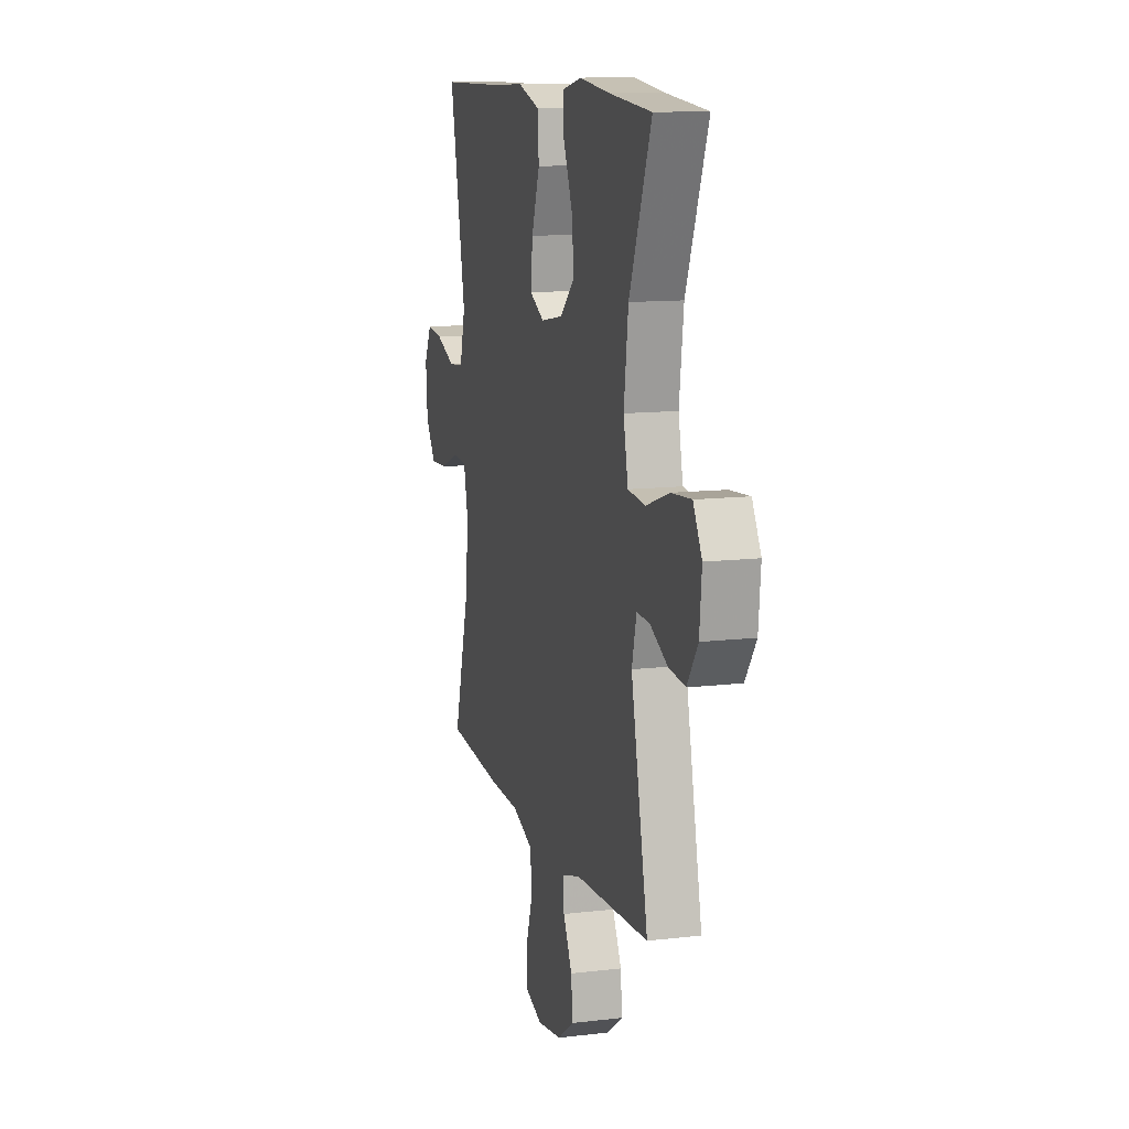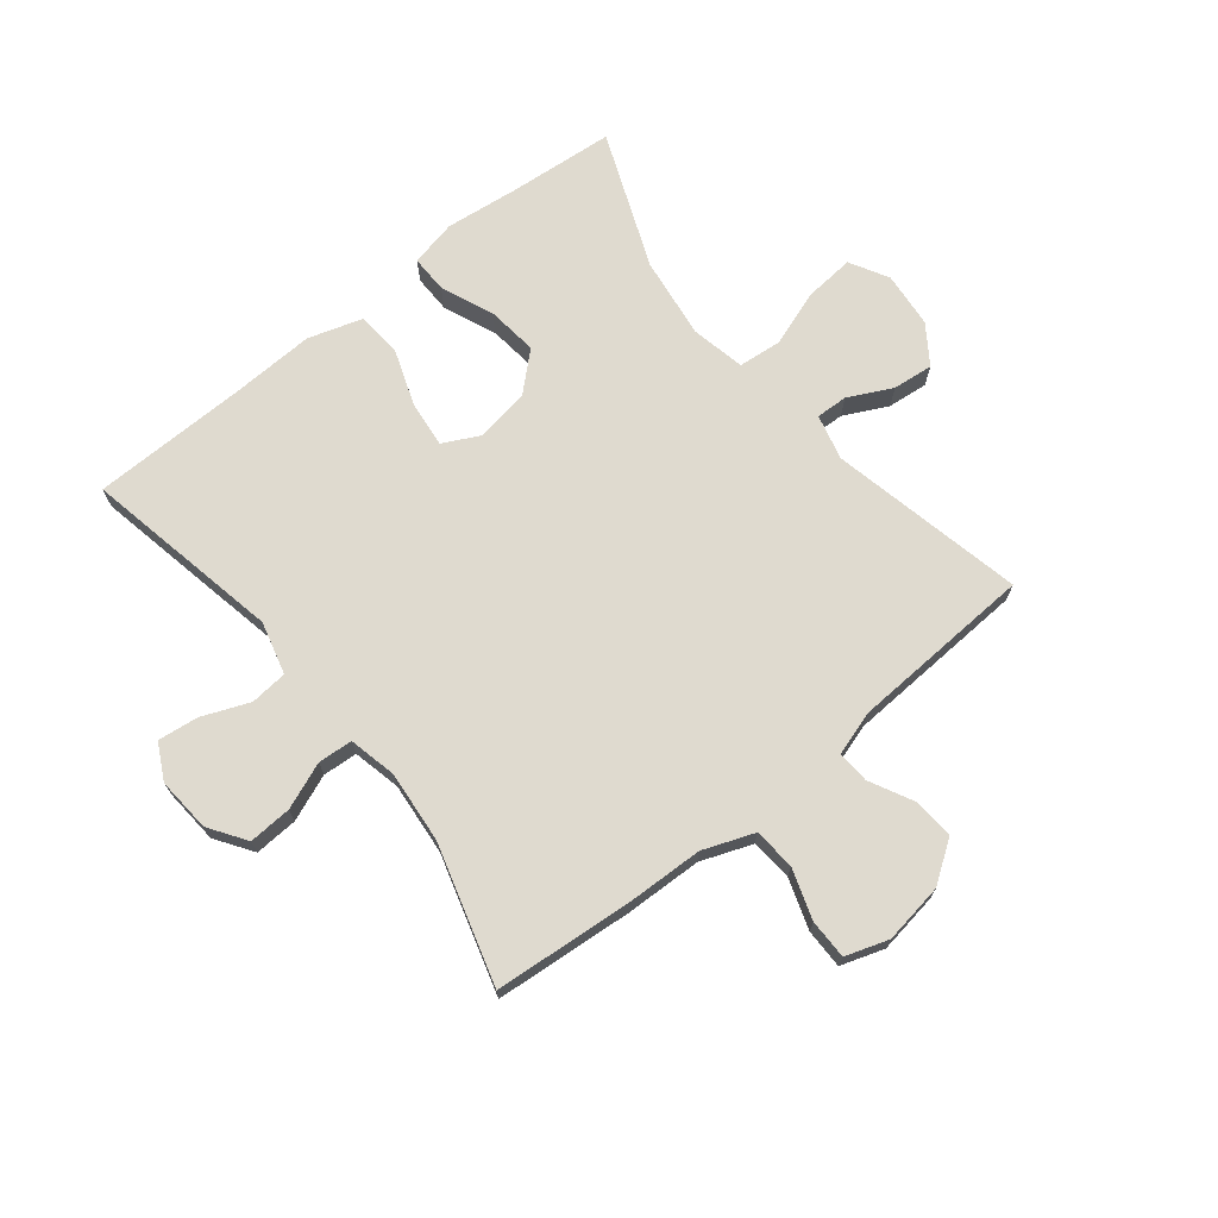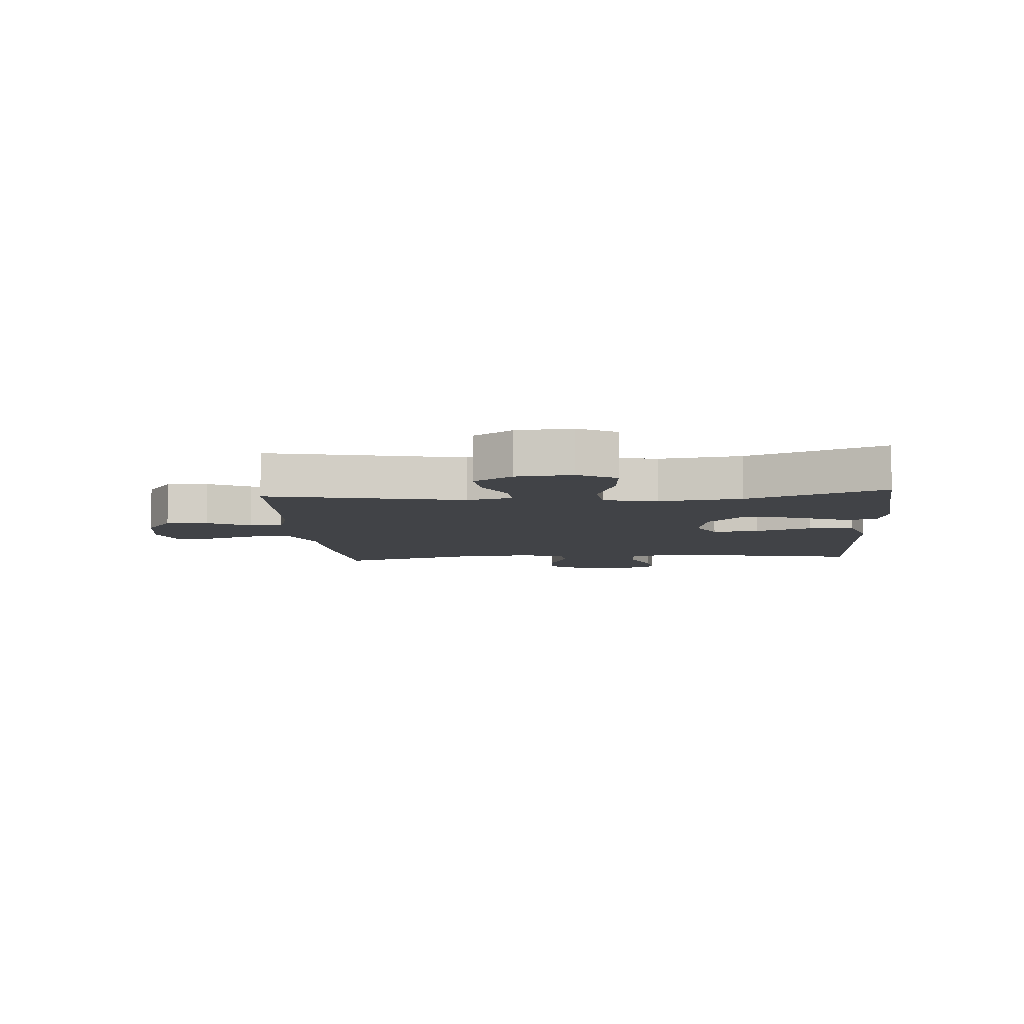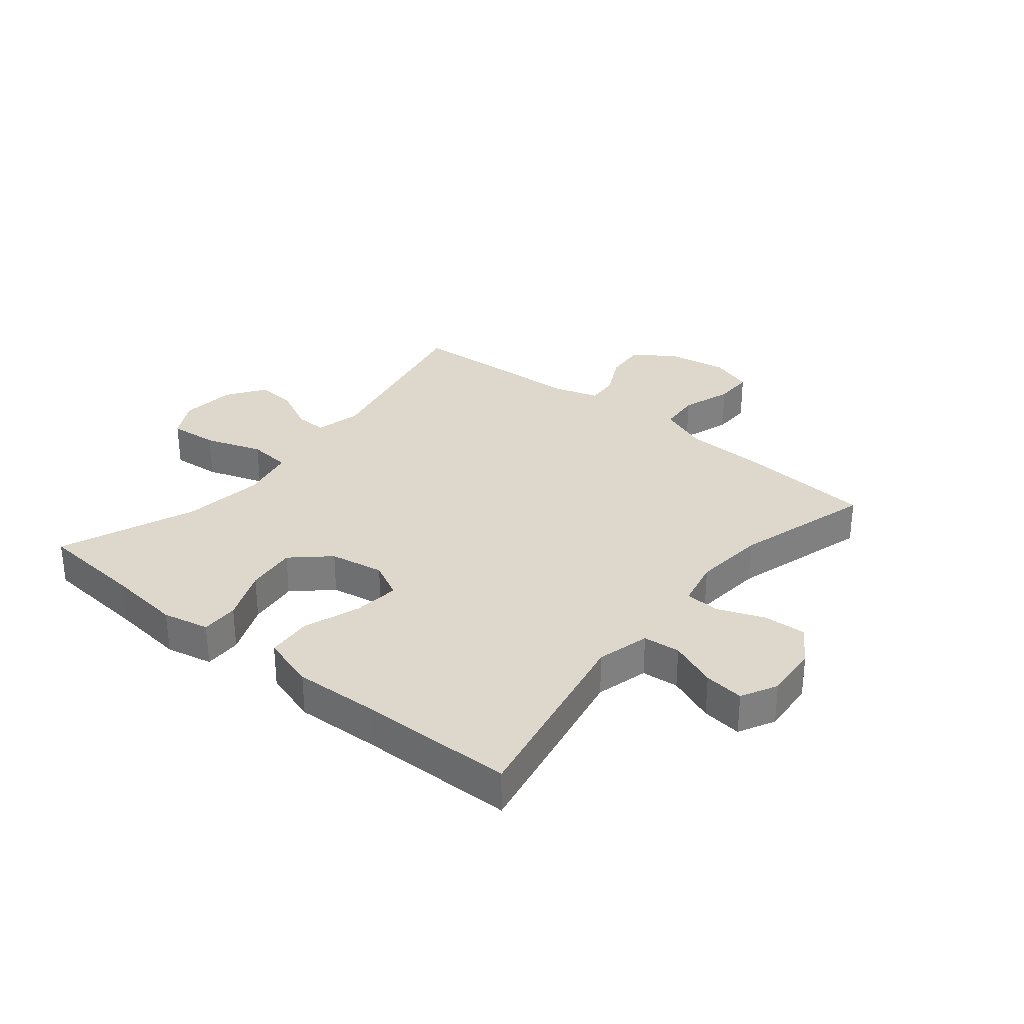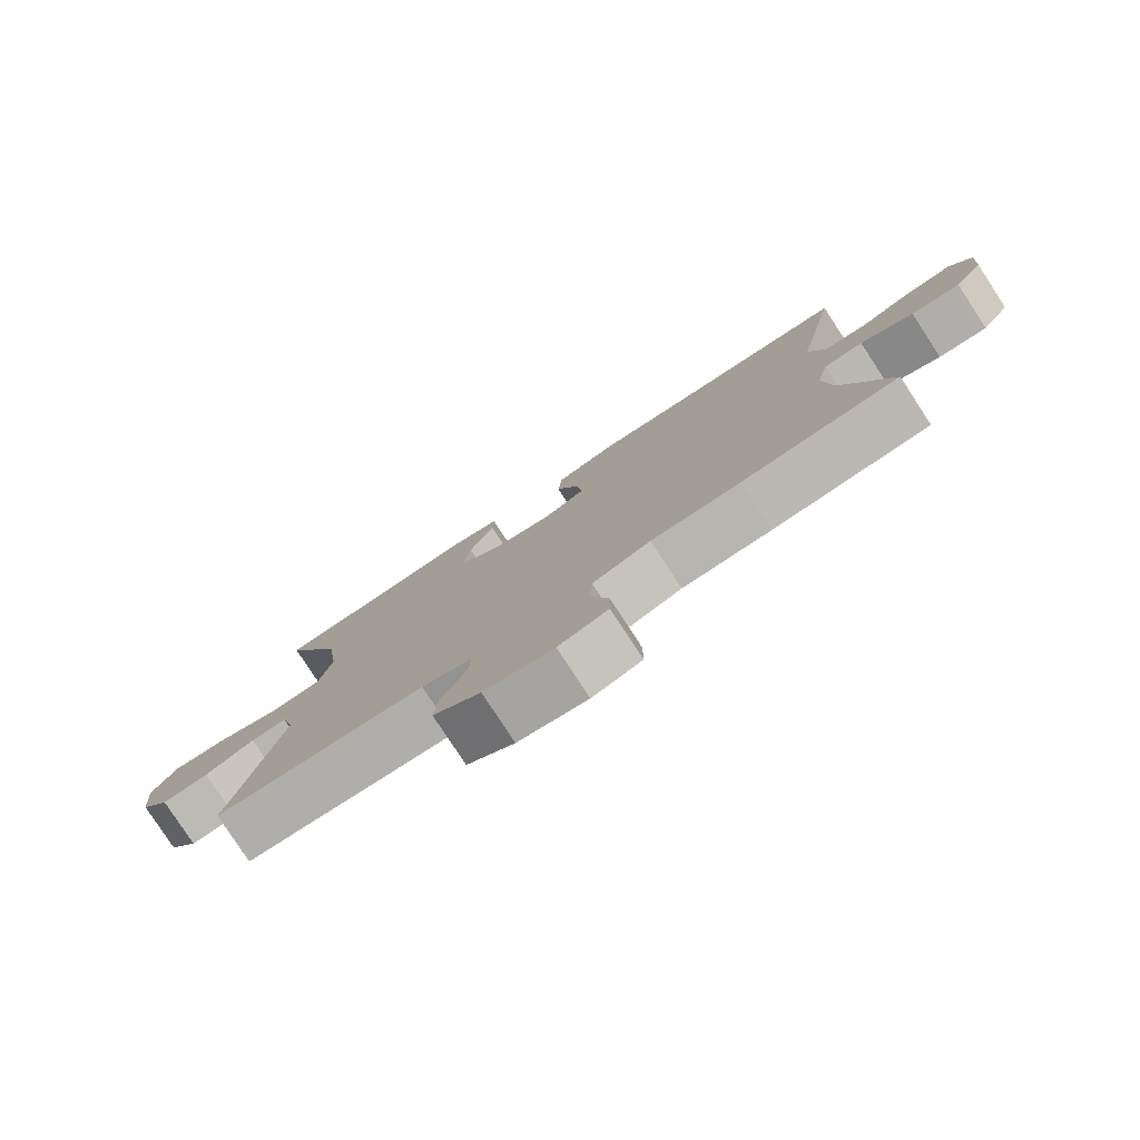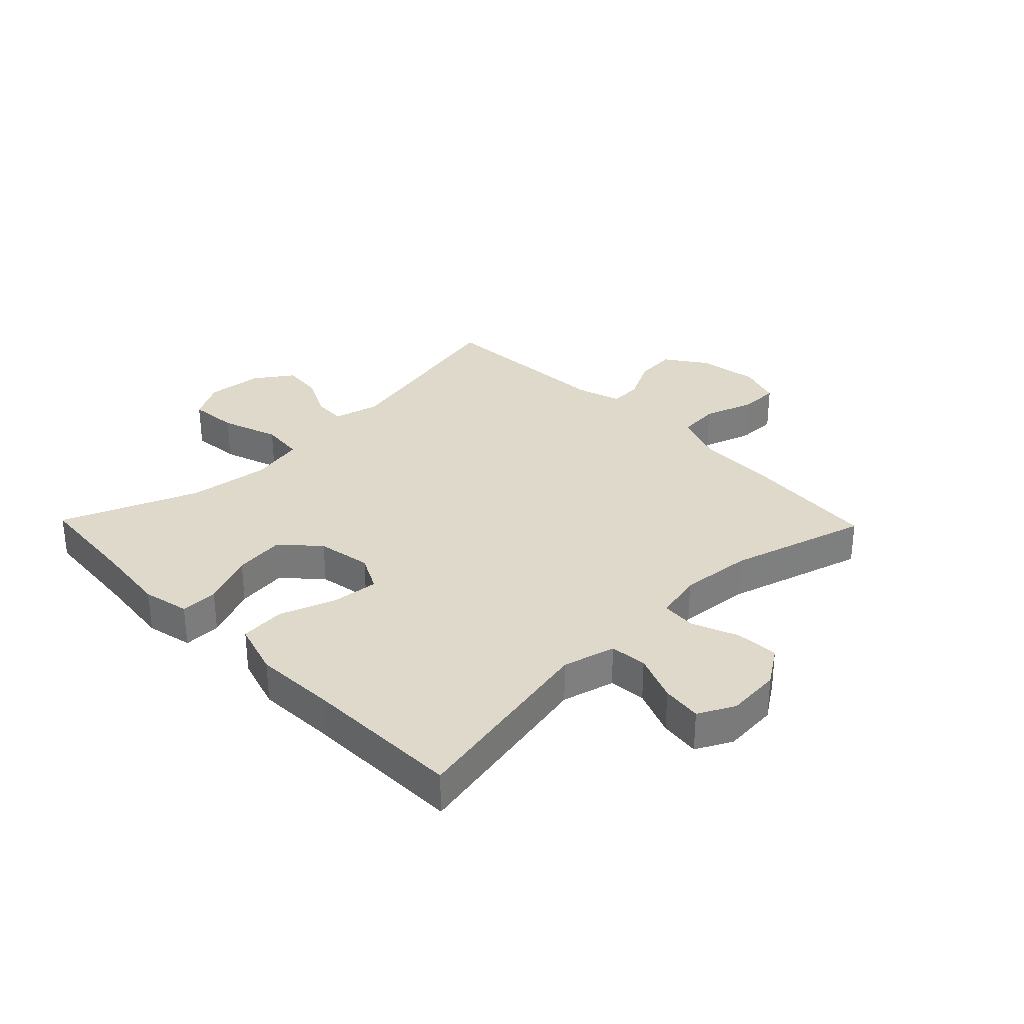
<metadata>
{"format":"obj","ext":"obj","renderer":"f3d","projection":"perspective","resolution":1024,"background":"white","views":[{"elev":12.1,"azim":-105.6,"up":"+Z"},{"elev":70.6,"azim":141.4,"up":"+Y"},{"elev":-7.3,"azim":-85.5,"up":"+Y"},{"elev":31.2,"azim":39.3,"up":"+Y"},{"elev":-79.8,"azim":33.2,"up":"+Z"},{"elev":31.8,"azim":45.8,"up":"+Y"}]}
</metadata>
<code>
v -0.5 0.07 0.5
v -0.323 0.07 0.515
v -0.199 0.07 0.529
v -0.121 0.07 0.512
v -0.122 0.07 0.449
v -0.159 0.07 0.361
v -0.169 0.07 0.276
v -0.108 0.07 0.22
v -0.017 0.07 0.204
v 0.044 0.07 0.235
v 0.036 0.07 0.312
v 0.002 0.07 0.407
v 0.008 0.07 0.483
v 0.099 0.07 0.511
v 0.237 0.07 0.505
v 0.5 0.07 0.5
v 0.434 0.07 0.168
v 0.457 0.07 0.08
v 0.519 0.07 0.074
v 0.599 0.07 0.106
v 0.666 0.07 0.114
v 0.697 0.07 0.054
v 0.69 0.07 -0.037
v 0.648 0.07 -0.099
v 0.576 0.07 -0.095
v 0.498 0.07 -0.064
v 0.44 0.07 -0.068
v 0.422 0.07 -0.148
v 0.433 0.07 -0.269
v 0.5 0.07 -0.5
v 0.27 0.07 -0.519
v 0.14 0.07 -0.523
v 0.055 0.07 -0.555
v 0.049 0.07 -0.625
v 0.077 0.07 -0.709
v 0.077 0.07 -0.775
v 0.005 0.07 -0.799
v -0.096 0.07 -0.783
v -0.165 0.07 -0.735
v -0.159 0.07 -0.666
v -0.122 0.07 -0.594
v -0.119 0.07 -0.54
v -0.193 0.07 -0.517
v -0.5 0.07 -0.5
v -0.43 0.07 -0.175
v -0.449 0.07 -0.099
v -0.502 0.07 -0.101
v -0.575 0.07 -0.137
v -0.643 0.07 -0.144
v -0.687 0.07 -0.08
v -0.696 0.07 0.014
v -0.66 0.07 0.078
v -0.578 0.07 0.071
v -0.482 0.07 0.038
v -0.41 0.07 0.045
v -0.391 0.07 0.135
v -0.409 0.07 0.272
v -0.5 0 0.5
v -0.323 0 0.515
v -0.199 0 0.529
v -0.121 0 0.512
v -0.122 0 0.449
v -0.159 0 0.361
v -0.169 0 0.276
v -0.108 0 0.22
v -0.017 0 0.204
v 0.044 0 0.235
v 0.036 0 0.312
v 0.002 0 0.407
v 0.008 0 0.483
v 0.099 0 0.511
v 0.237 0 0.505
v 0.5 0 0.5
v 0.434 0 0.168
v 0.457 0 0.08
v 0.519 0 0.074
v 0.599 0 0.106
v 0.666 0 0.114
v 0.697 0 0.054
v 0.69 0 -0.037
v 0.648 0 -0.099
v 0.576 0 -0.095
v 0.498 0 -0.064
v 0.44 0 -0.068
v 0.422 0 -0.148
v 0.433 0 -0.269
v 0.5 0 -0.5
v 0.27 0 -0.519
v 0.14 0 -0.523
v 0.055 0 -0.555
v 0.049 0 -0.625
v 0.077 0 -0.709
v 0.077 0 -0.775
v 0.005 0 -0.799
v -0.096 0 -0.783
v -0.165 0 -0.735
v -0.159 0 -0.666
v -0.122 0 -0.594
v -0.119 0 -0.54
v -0.193 0 -0.517
v -0.5 0 -0.5
v -0.43 0 -0.175
v -0.449 0 -0.099
v -0.502 0 -0.101
v -0.575 0 -0.137
v -0.643 0 -0.144
v -0.687 0 -0.08
v -0.696 0 0.014
v -0.66 0 0.078
v -0.578 0 0.071
v -0.482 0 0.038
v -0.41 0 0.045
v -0.391 0 0.135
v -0.409 0 0.272
f 52 53 54
f 51 52 54
f 50 51 54
f 49 50 54
f 48 49 54
f 47 48 54
f 46 47 54 55
f 45 46 55
f 43 44 45
f 45 55 56
f 43 45 56
f 42 43 56
f 39 40 41
f 38 39 41
f 37 38 41
f 36 37 41
f 35 36 41
f 34 35 41
f 33 34 41 42
f 42 56 57
f 33 42 57
f 32 33 57
f 32 57 1
f 31 32 1
f 30 31 1
f 29 30 1
f 24 25 26
f 23 24 26
f 22 23 26
f 21 22 26
f 20 21 26
f 19 20 26
f 18 19 26 27
f 17 18 27 28
f 15 16 17
f 15 17 28
f 14 15 28
f 13 14 28
f 12 13 28
f 11 12 28
f 4 5 6
f 3 4 6
f 2 3 6
f 2 6 7
f 1 2 7
f 10 11 28 29
f 9 10 29
f 8 9 29
f 8 29 1
f 1 7 8
f 111 110 109
f 111 109 108
f 111 108 107
f 111 107 106
f 111 106 105
f 111 105 104
f 112 111 104 103
f 112 103 102
f 102 101 100
f 113 112 102
f 113 102 100
f 113 100 99
f 98 97 96
f 98 96 95
f 98 95 94
f 98 94 93
f 98 93 92
f 98 92 91
f 99 98 91 90
f 114 113 99
f 114 99 90
f 114 90 89
f 58 114 89
f 58 89 88
f 58 88 87
f 58 87 86
f 83 82 81
f 83 81 80
f 83 80 79
f 83 79 78
f 83 78 77
f 83 77 76
f 84 83 76 75
f 85 84 75 74
f 74 73 72
f 85 74 72
f 85 72 71
f 85 71 70
f 85 70 69
f 85 69 68
f 63 62 61
f 63 61 60
f 63 60 59
f 64 63 59
f 64 59 58
f 86 85 68 67
f 86 67 66
f 86 66 65
f 58 86 65
f 65 64 58
f 1 58 59 2
f 2 59 60 3
f 3 60 61 4
f 4 61 62 5
f 5 62 63 6
f 6 63 64 7
f 7 64 65 8
f 8 65 66 9
f 9 66 67 10
f 10 67 68 11
f 11 68 69 12
f 12 69 70 13
f 13 70 71 14
f 14 71 72 15
f 15 72 73 16
f 16 73 74 17
f 17 74 75 18
f 18 75 76 19
f 19 76 77 20
f 20 77 78 21
f 21 78 79 22
f 22 79 80 23
f 23 80 81 24
f 24 81 82 25
f 25 82 83 26
f 26 83 84 27
f 27 84 85 28
f 28 85 86 29
f 29 86 87 30
f 30 87 88 31
f 31 88 89 32
f 32 89 90 33
f 33 90 91 34
f 34 91 92 35
f 35 92 93 36
f 36 93 94 37
f 37 94 95 38
f 38 95 96 39
f 39 96 97 40
f 40 97 98 41
f 41 98 99 42
f 42 99 100 43
f 43 100 101 44
f 44 101 102 45
f 45 102 103 46
f 46 103 104 47
f 47 104 105 48
f 48 105 106 49
f 49 106 107 50
f 50 107 108 51
f 51 108 109 52
f 52 109 110 53
f 53 110 111 54
f 54 111 112 55
f 55 112 113 56
f 56 113 114 57
f 57 114 58 1

</code>
